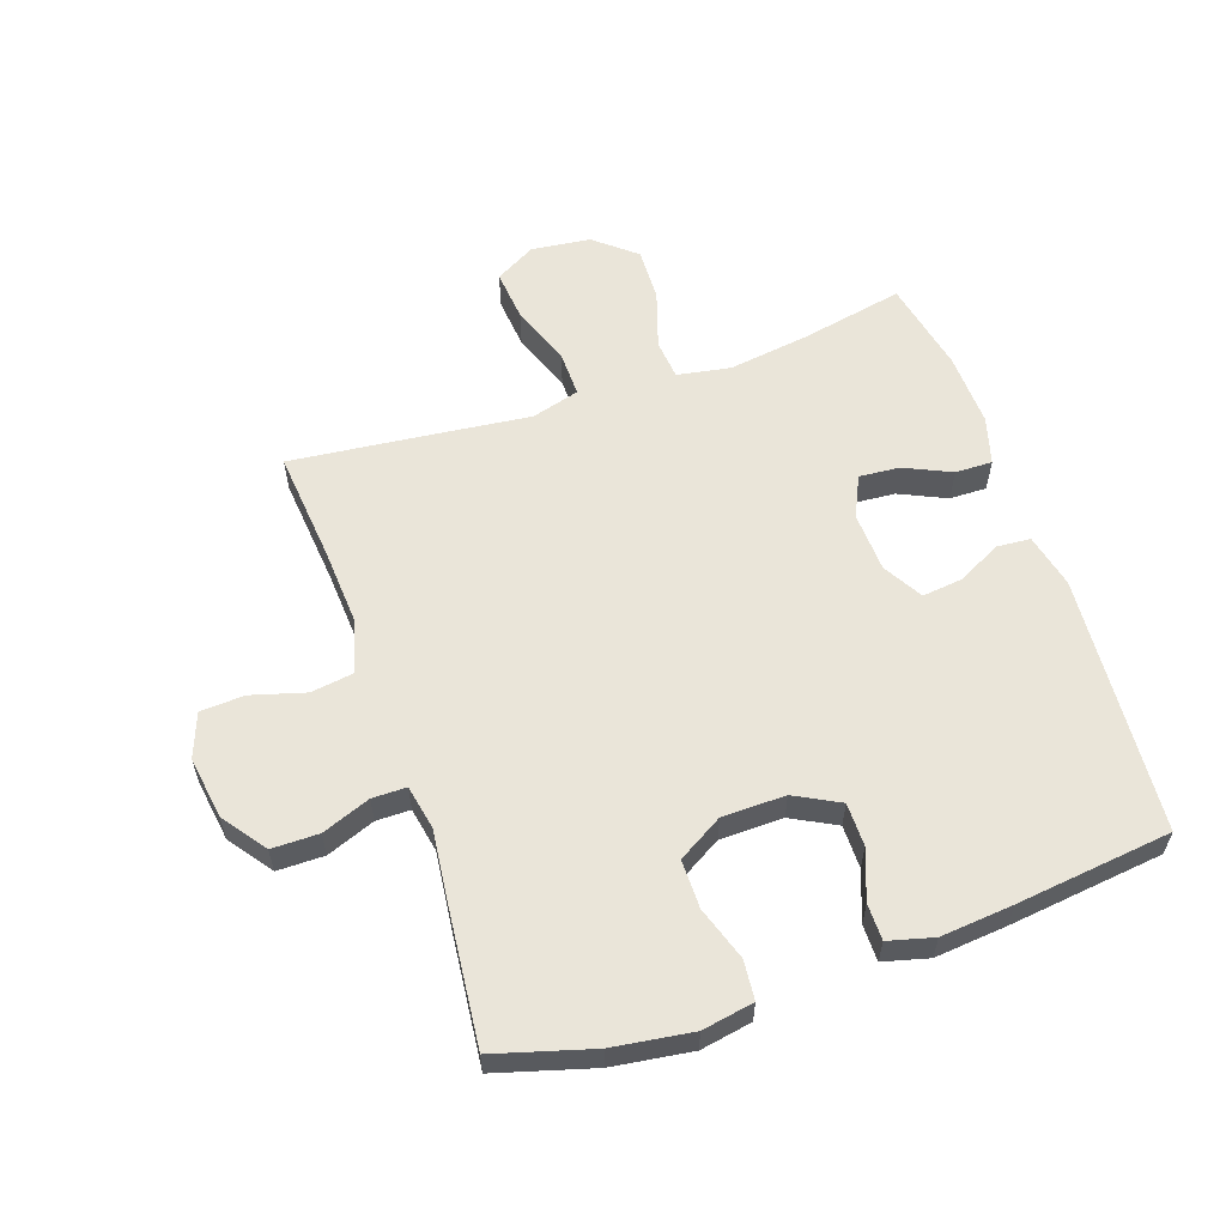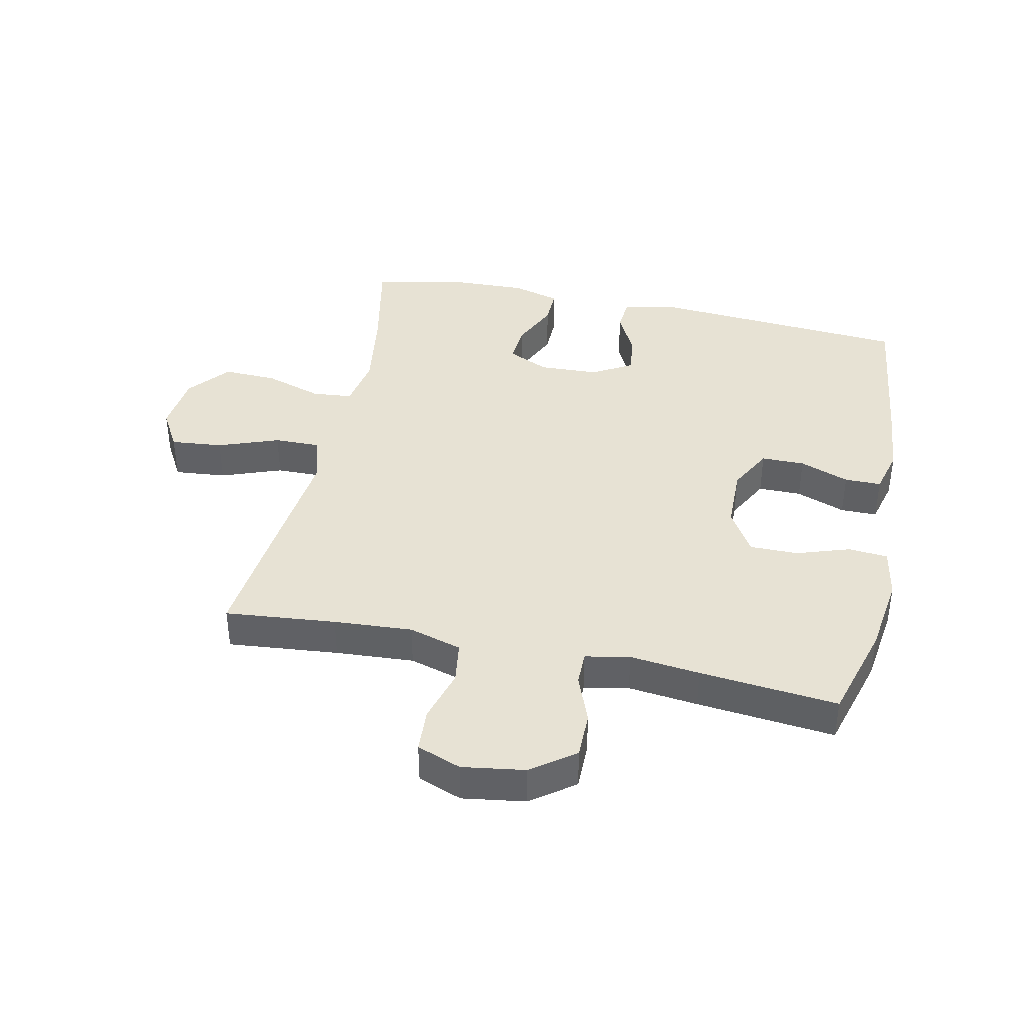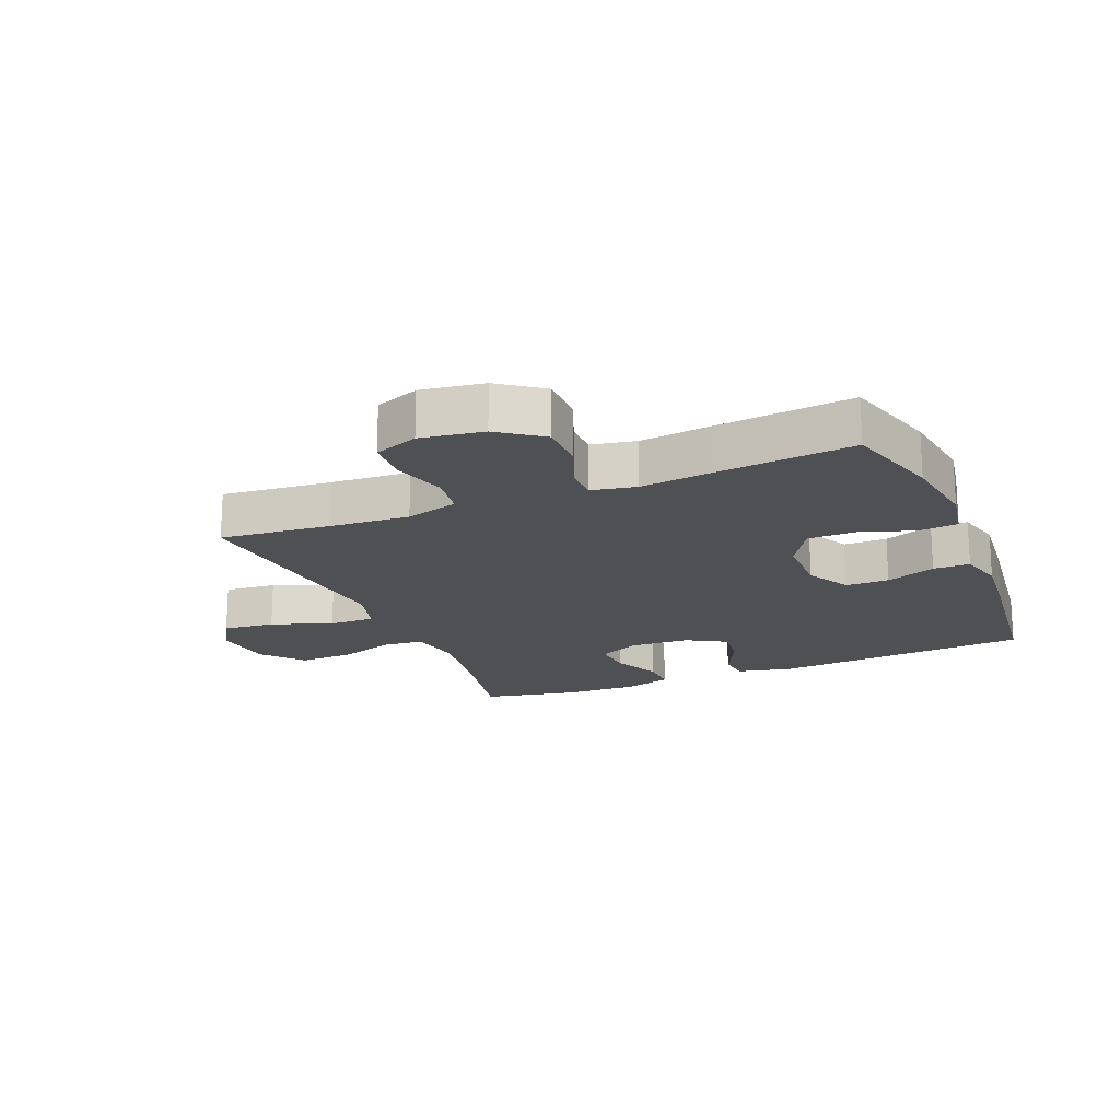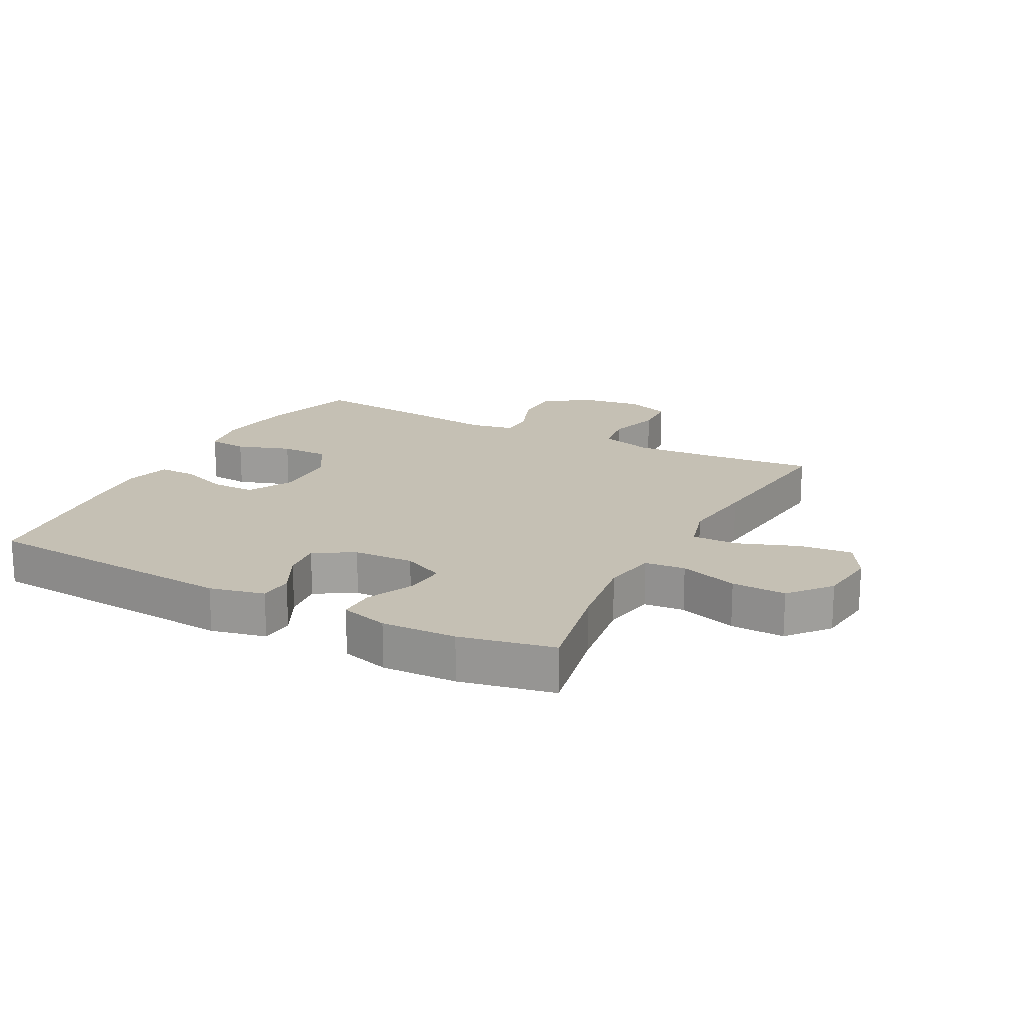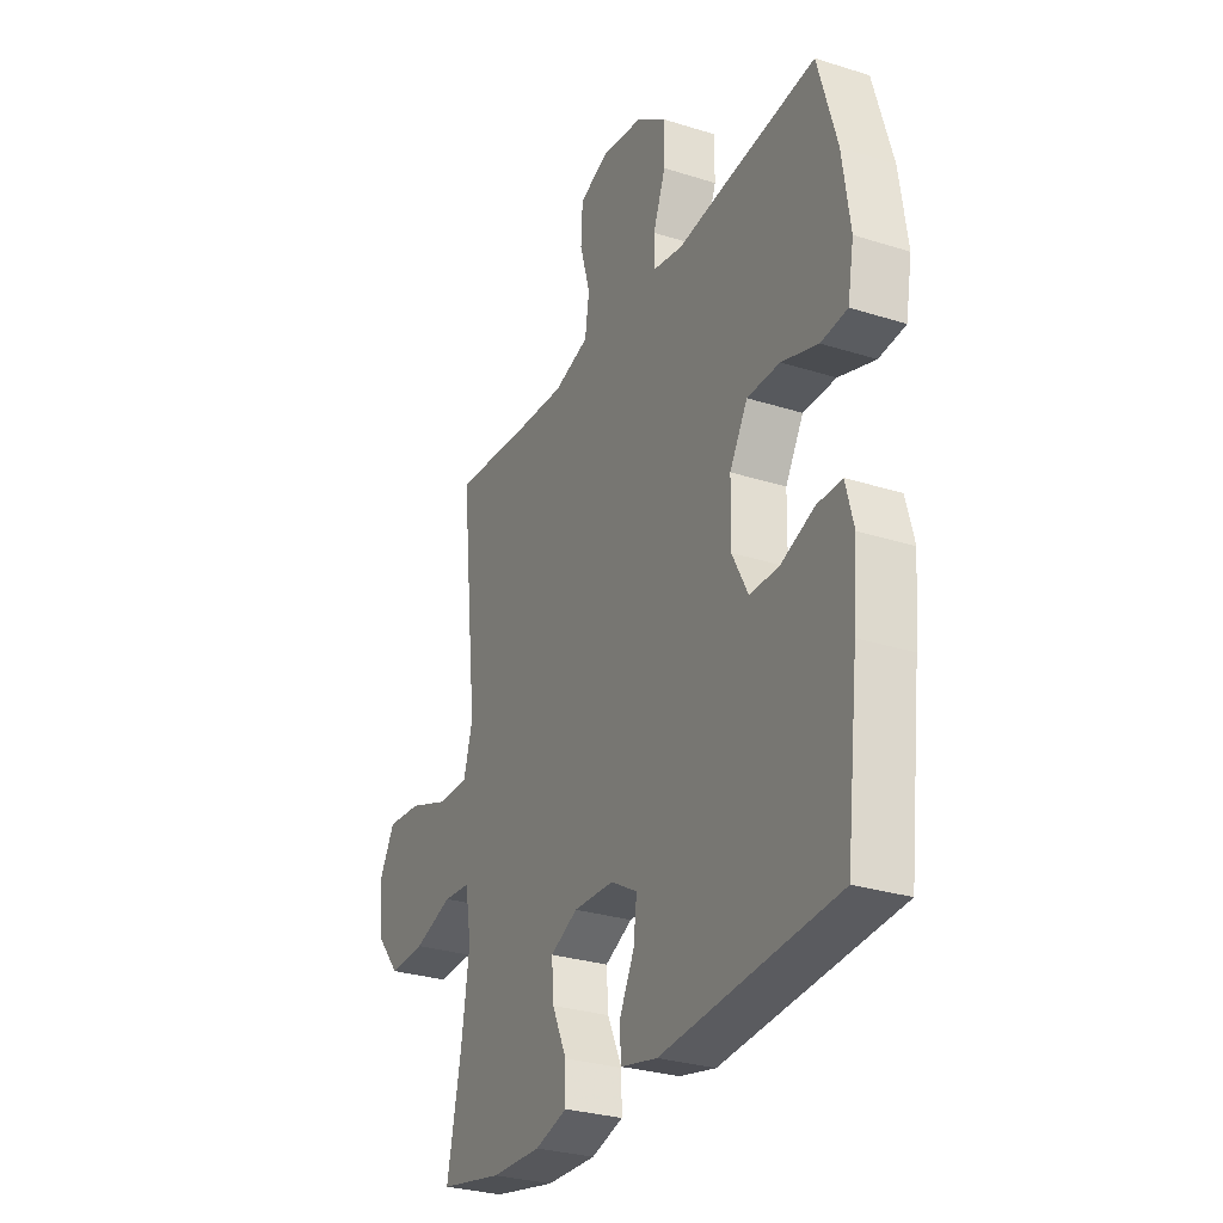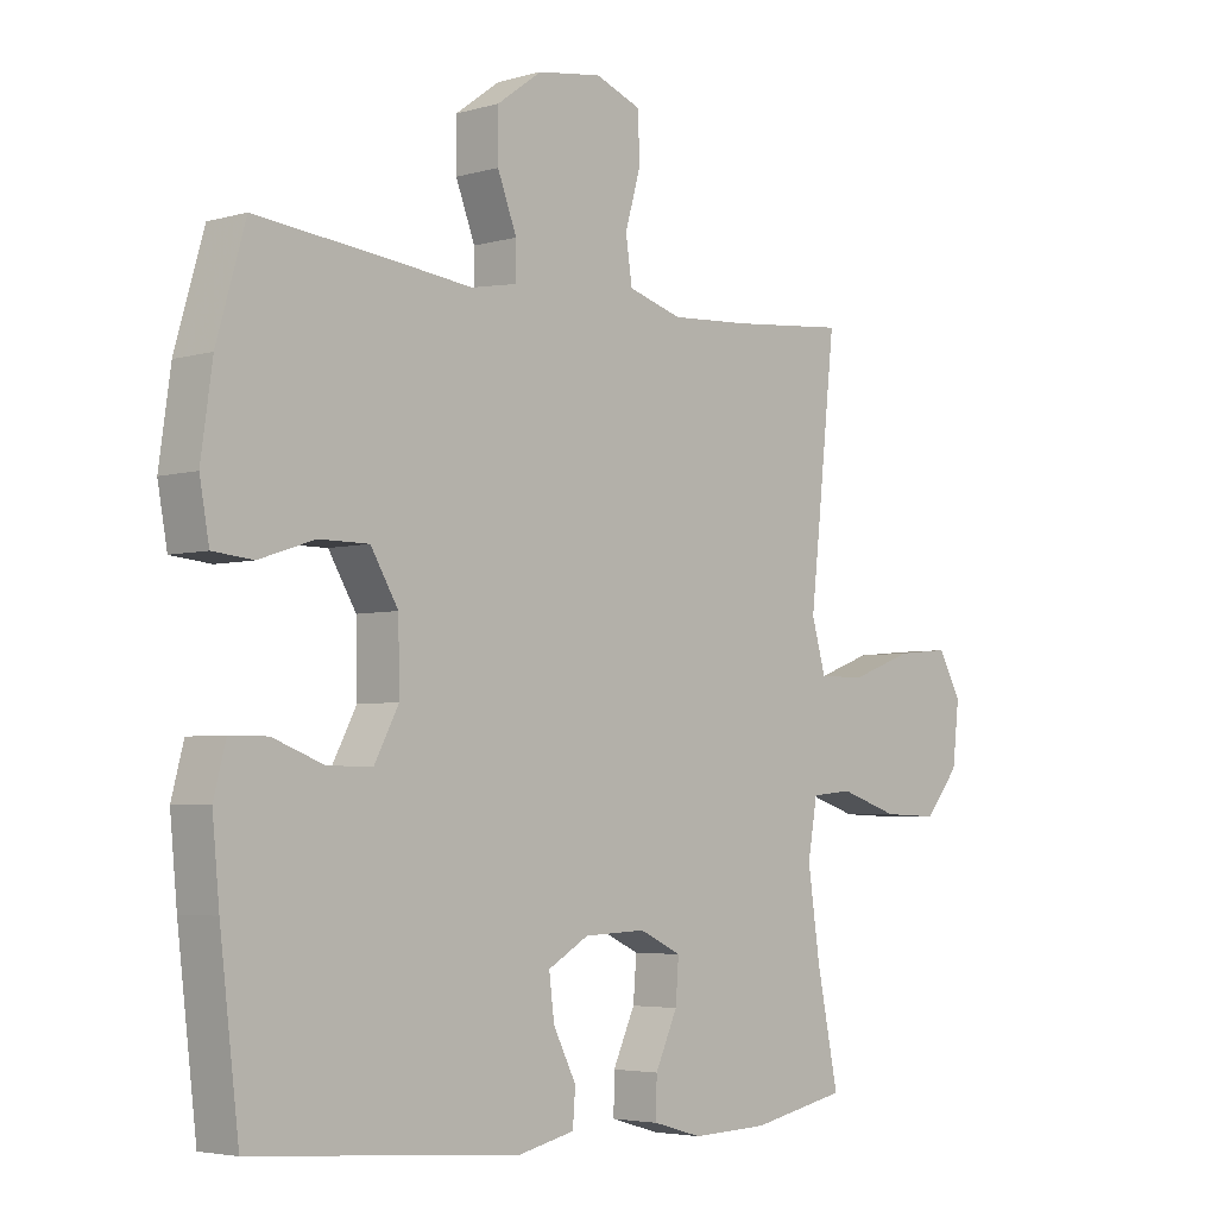
<metadata>
{"format":"obj","ext":"obj","renderer":"f3d","projection":"perspective","resolution":1024,"background":"white","views":[{"elev":58.5,"azim":71.1,"up":"+Y"},{"elev":39.9,"azim":12.0,"up":"+Y"},{"elev":-18.6,"azim":22.5,"up":"+Y"},{"elev":18.2,"azim":-152.3,"up":"+Y"},{"elev":-29.1,"azim":64.8,"up":"+Z"},{"elev":-4.2,"azim":132.9,"up":"+Z"}]}
</metadata>
<code>
v 0.5 0.07 0.5
v 0.545 0.07 0.344
v 0.563 0.07 0.216
v 0.548 0.07 0.133
v 0.485 0.07 0.127
v 0.398 0.07 0.156
v 0.32 0.07 0.156
v 0.277 0.07 0.084
v 0.275 0.07 -0.018
v 0.313 0.07 -0.09
v 0.383 0.07 -0.09
v 0.463 0.07 -0.06
v 0.522 0.07 -0.06
v 0.541 0.07 -0.133
v 0.53 0.07 -0.249
v 0.5 0.07 -0.5
v 0.082 0.07 -0.532
v -0.006 0.07 -0.512
v -0.01 0.07 -0.458
v 0.026 0.07 -0.387
v 0.034 0.07 -0.322
v -0.03 0.07 -0.285
v -0.127 0.07 -0.281
v -0.193 0.07 -0.312
v -0.188 0.07 -0.377
v -0.153 0.07 -0.453
v -0.152 0.07 -0.513
v -0.229 0.07 -0.535
v -0.349 0.07 -0.531
v -0.5 0.07 -0.5
v -0.466 0.07 -0.333
v -0.447 0.07 -0.202
v -0.462 0.07 -0.116
v -0.527 0.07 -0.11
v -0.62 0.07 -0.14
v -0.707 0.07 -0.143
v -0.762 0.07 -0.077
v -0.773 0.07 0.019
v -0.736 0.07 0.084
v -0.652 0.07 0.076
v -0.554 0.07 0.04
v -0.48 0.07 0.039
v -0.458 0.07 0.117
v -0.472 0.07 0.241
v -0.5 0.07 0.5
v -0.321 0.07 0.483
v -0.194 0.07 0.475
v -0.109 0.07 0.5
v -0.099 0.07 0.568
v -0.124 0.07 0.655
v -0.12 0.07 0.726
v -0.049 0.07 0.753
v 0.052 0.07 0.738
v 0.122 0.07 0.687
v 0.122 0.07 0.611
v 0.092 0.07 0.533
v 0.092 0.07 0.478
v 0.164 0.07 0.464
v 0.277 0.07 0.477
v 0.5 0 0.5
v 0.545 0 0.344
v 0.563 0 0.216
v 0.548 0 0.133
v 0.485 0 0.127
v 0.398 0 0.156
v 0.32 0 0.156
v 0.277 0 0.084
v 0.275 0 -0.018
v 0.313 0 -0.09
v 0.383 0 -0.09
v 0.463 0 -0.06
v 0.522 0 -0.06
v 0.541 0 -0.133
v 0.53 0 -0.249
v 0.5 0 -0.5
v 0.082 0 -0.532
v -0.006 0 -0.512
v -0.01 0 -0.458
v 0.026 0 -0.387
v 0.034 0 -0.322
v -0.03 0 -0.285
v -0.127 0 -0.281
v -0.193 0 -0.312
v -0.188 0 -0.377
v -0.153 0 -0.453
v -0.152 0 -0.513
v -0.229 0 -0.535
v -0.349 0 -0.531
v -0.5 0 -0.5
v -0.466 0 -0.333
v -0.447 0 -0.202
v -0.462 0 -0.116
v -0.527 0 -0.11
v -0.62 0 -0.14
v -0.707 0 -0.143
v -0.762 0 -0.077
v -0.773 0 0.019
v -0.736 0 0.084
v -0.652 0 0.076
v -0.554 0 0.04
v -0.48 0 0.039
v -0.458 0 0.117
v -0.472 0 0.241
v -0.5 0 0.5
v -0.321 0 0.483
v -0.194 0 0.475
v -0.109 0 0.5
v -0.099 0 0.568
v -0.124 0 0.655
v -0.12 0 0.726
v -0.049 0 0.753
v 0.052 0 0.738
v 0.122 0 0.687
v 0.122 0 0.611
v 0.092 0 0.533
v 0.092 0 0.478
v 0.164 0 0.464
v 0.277 0 0.477
f 58 59 1 2
f 57 58 2 3
f 53 54 55 56
f 53 56 57
f 52 53 57
f 49 50 51 52
f 48 49 52 57
f 47 48 57 3
f 43 44 45 46
f 42 43 46 47
f 38 39 40 41
f 38 41 42
f 37 38 42
f 34 35 36 37
f 33 34 37 42
f 32 33 42 47
f 28 29 30 31
f 25 26 27 28
f 24 25 28 31
f 23 24 31 32
f 17 18 19 20
f 17 20 21
f 16 17 21
f 15 16 21 22
f 11 12 13 14
f 10 11 14 15
f 3 4 5 6
f 3 6 7
f 47 3 7
f 32 47 7 8
f 23 32 8 9
f 10 15 22 23
f 9 10 23
f 61 60 118 117
f 62 61 117 116
f 115 114 113 112
f 116 115 112
f 116 112 111
f 111 110 109 108
f 116 111 108 107
f 62 116 107 106
f 105 104 103 102
f 106 105 102 101
f 100 99 98 97
f 101 100 97
f 101 97 96
f 96 95 94 93
f 101 96 93 92
f 106 101 92 91
f 90 89 88 87
f 87 86 85 84
f 90 87 84 83
f 91 90 83 82
f 79 78 77 76
f 80 79 76
f 80 76 75
f 81 80 75 74
f 73 72 71 70
f 74 73 70 69
f 65 64 63 62
f 66 65 62
f 66 62 106
f 67 66 106 91
f 68 67 91 82
f 82 81 74 69
f 82 69 68
f 1 60 61 2
f 2 61 62 3
f 3 62 63 4
f 4 63 64 5
f 5 64 65 6
f 6 65 66 7
f 7 66 67 8
f 8 67 68 9
f 9 68 69 10
f 10 69 70 11
f 11 70 71 12
f 12 71 72 13
f 13 72 73 14
f 14 73 74 15
f 15 74 75 16
f 16 75 76 17
f 17 76 77 18
f 18 77 78 19
f 19 78 79 20
f 20 79 80 21
f 21 80 81 22
f 22 81 82 23
f 23 82 83 24
f 24 83 84 25
f 25 84 85 26
f 26 85 86 27
f 27 86 87 28
f 28 87 88 29
f 29 88 89 30
f 30 89 90 31
f 31 90 91 32
f 32 91 92 33
f 33 92 93 34
f 34 93 94 35
f 35 94 95 36
f 36 95 96 37
f 37 96 97 38
f 38 97 98 39
f 39 98 99 40
f 40 99 100 41
f 41 100 101 42
f 42 101 102 43
f 43 102 103 44
f 44 103 104 45
f 45 104 105 46
f 46 105 106 47
f 47 106 107 48
f 48 107 108 49
f 49 108 109 50
f 50 109 110 51
f 51 110 111 52
f 52 111 112 53
f 53 112 113 54
f 54 113 114 55
f 55 114 115 56
f 56 115 116 57
f 57 116 117 58
f 58 117 118 59
f 59 118 60 1

</code>
